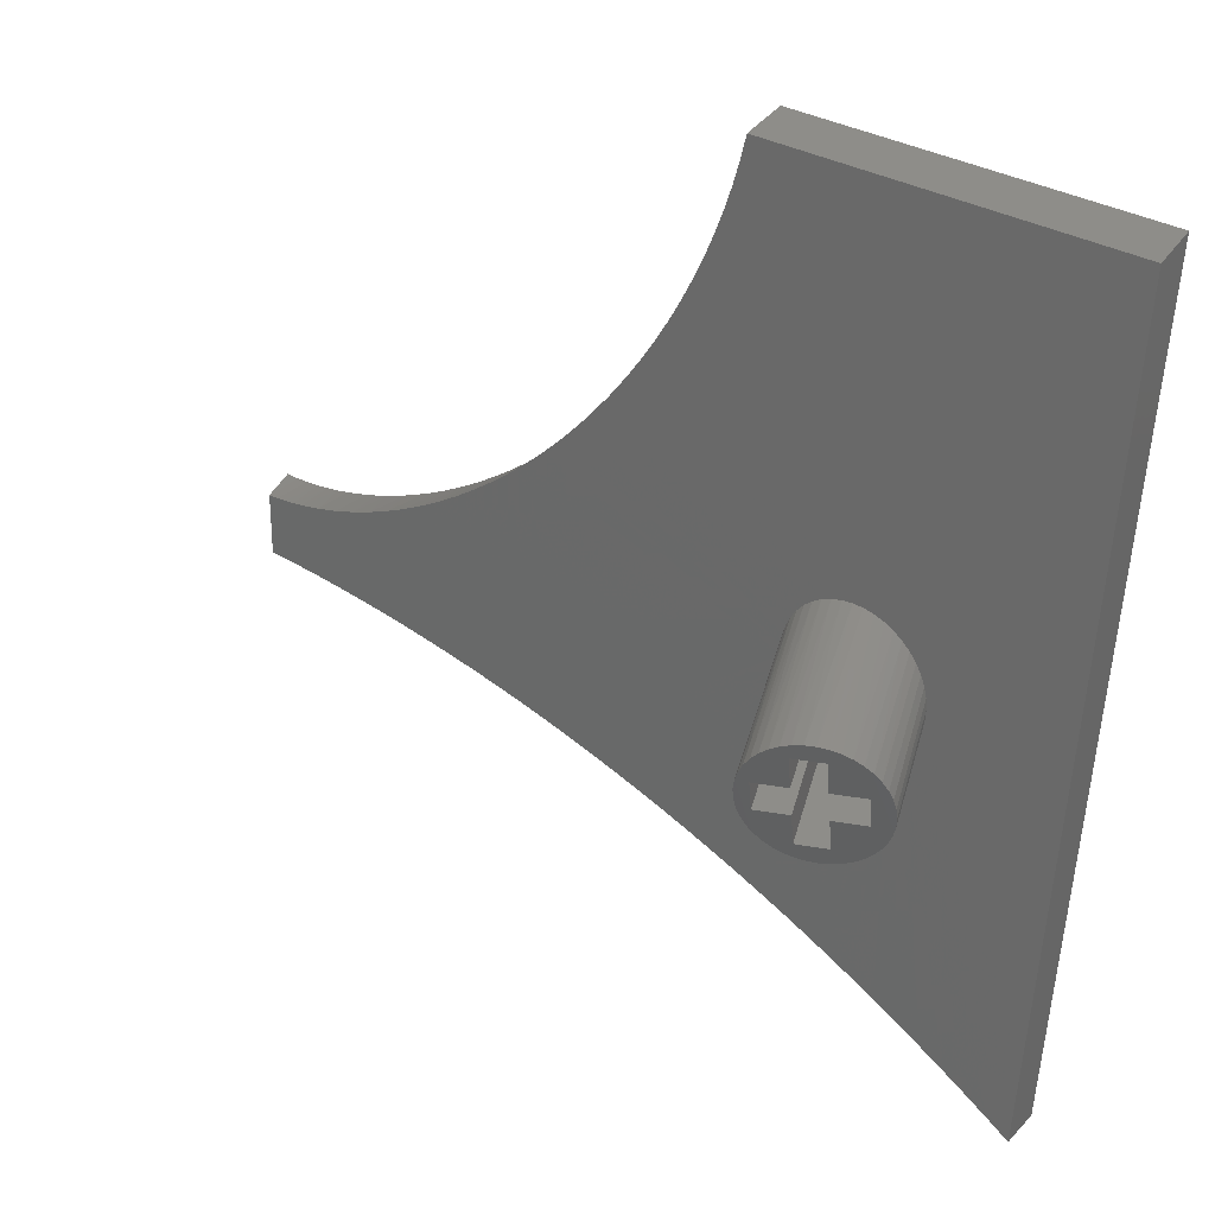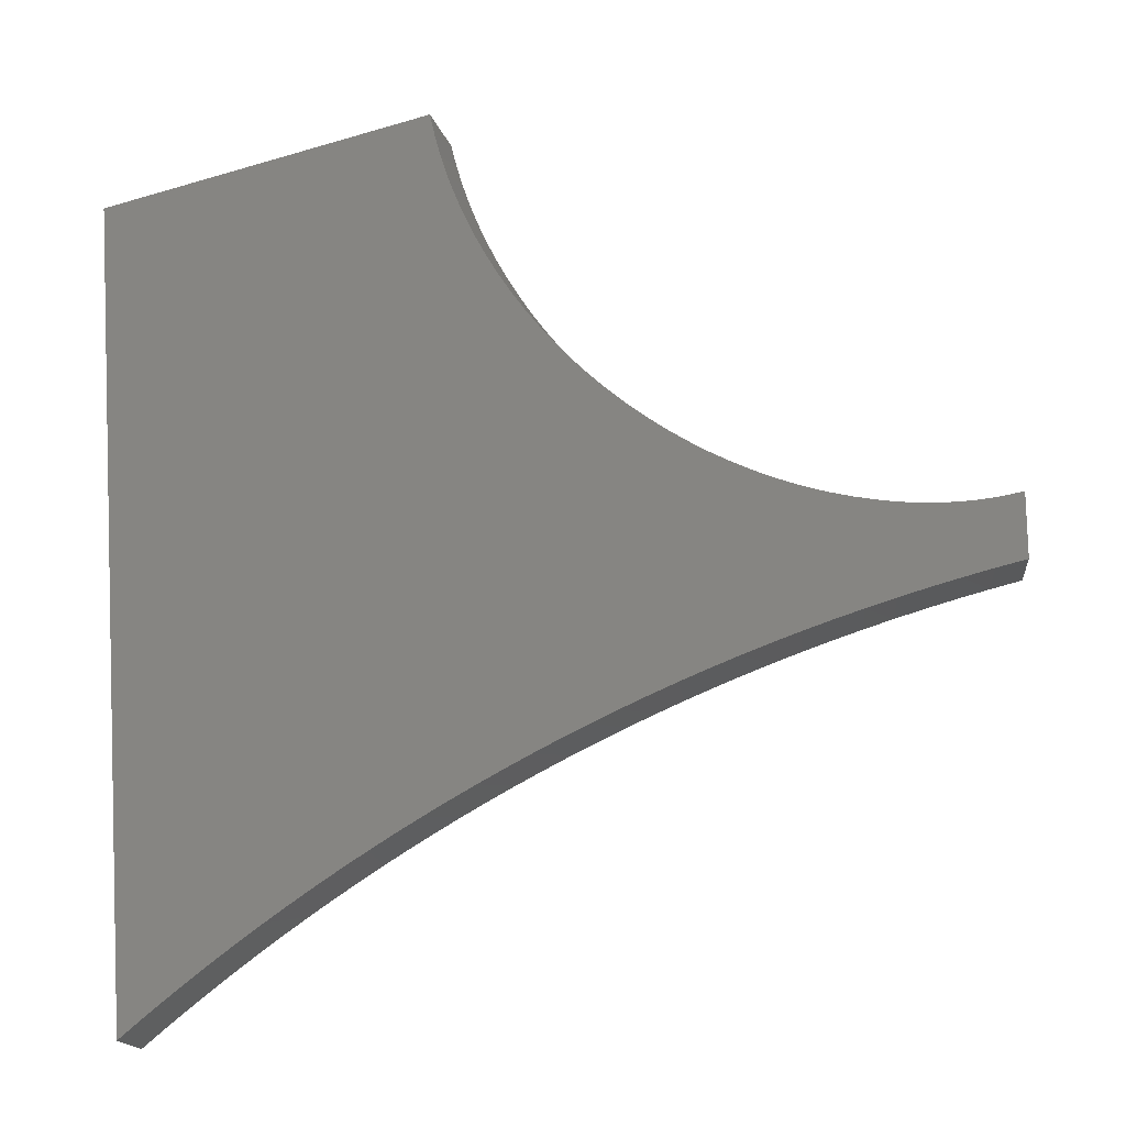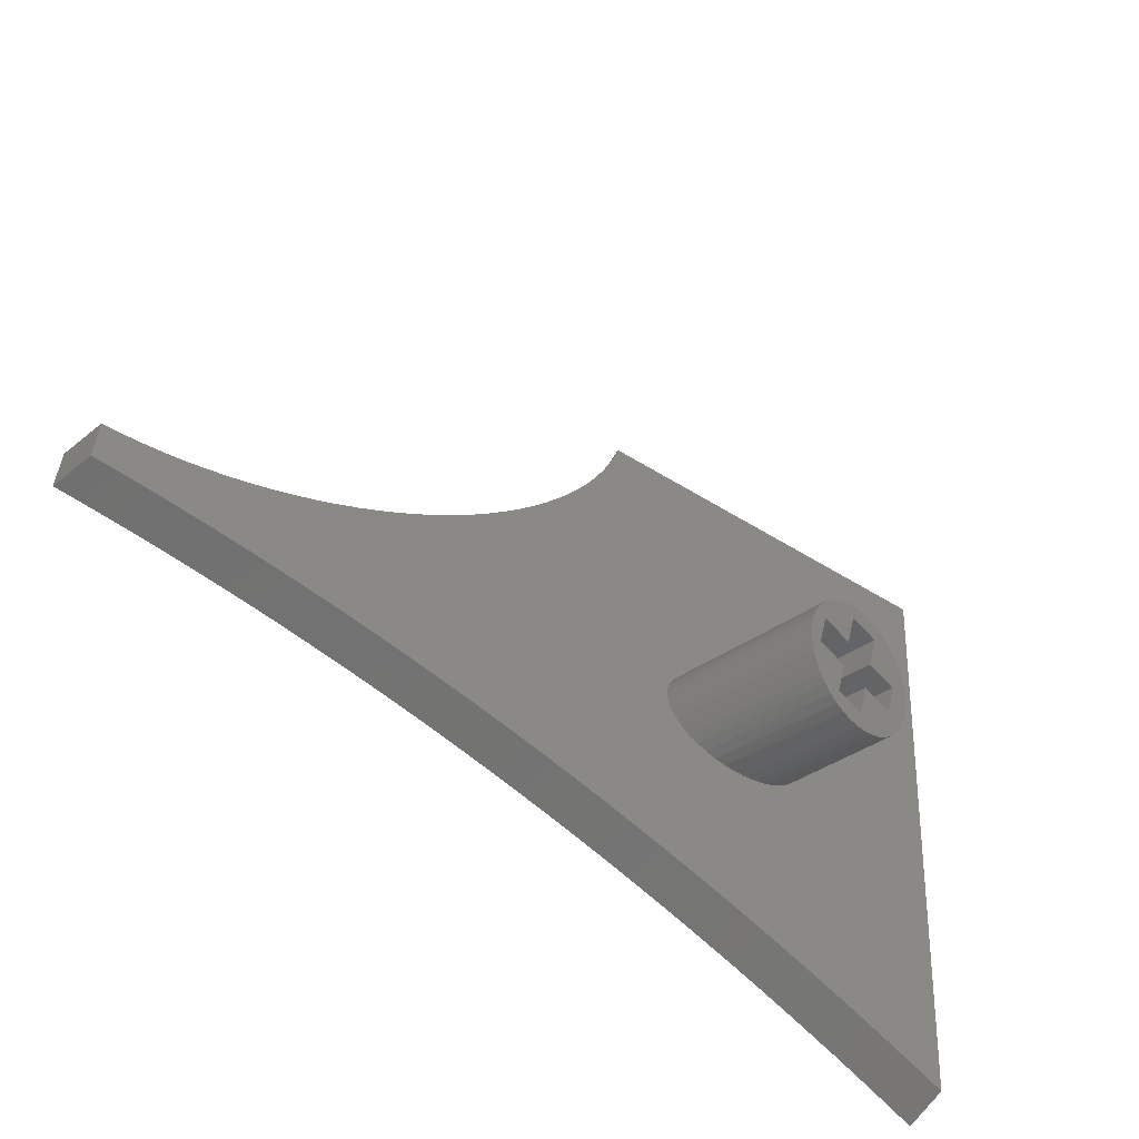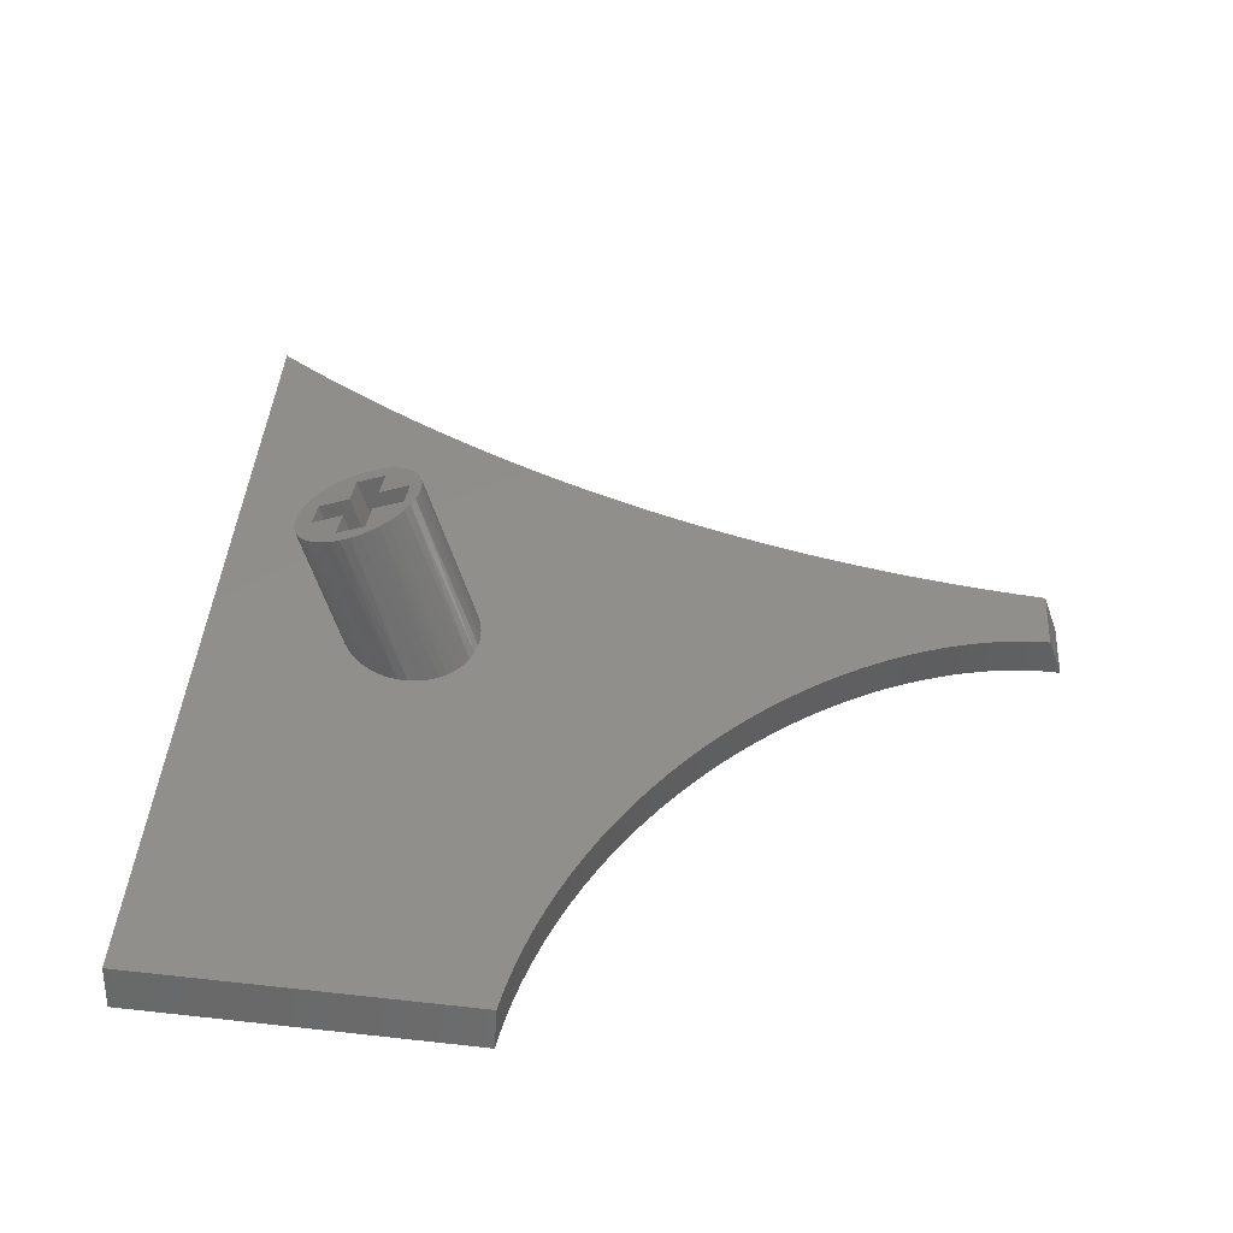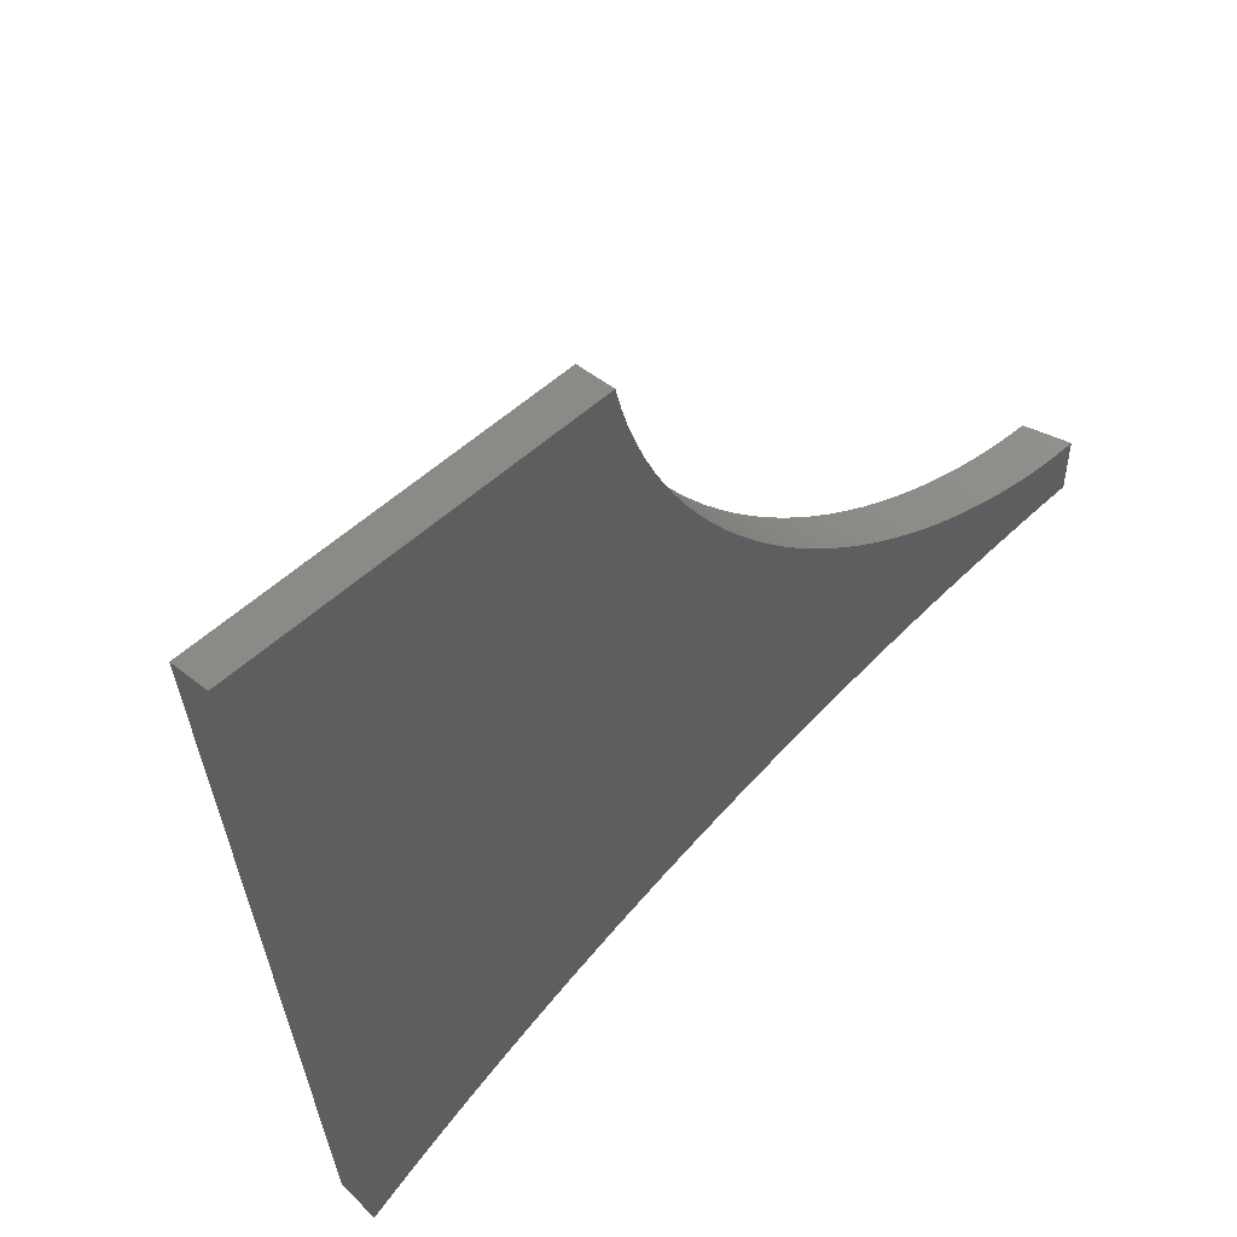
<metadata>
{"format":"stl","ext":"stl","renderer":"f3d","projection":"perspective","resolution":1024,"background":"white","views":[{"elev":26.8,"azim":35.3,"up":"+Y"},{"elev":-19.4,"azim":-158.2,"up":"+Y"},{"elev":-59.9,"azim":-29.7,"up":"+Y"},{"elev":48.3,"azim":-178.1,"up":"+Z"},{"elev":51.5,"azim":138.2,"up":"+Y"}]}
</metadata>
<code>
# stl→obj: 252 verts, 500 faces
v -25.97 -3.698 0.07029
v -25.41 -3.759 0.0694
v -25.96 -6.346 0.06813
v -24.84 -3.792 0.06852
v -24.71 -6.535 0.06609
v -24.28 -3.799 0.06767
v -23.71 -3.782 0.06684
v -23.46 -6.744 0.06405
v -23.16 -3.744 0.06605
v -22.63 -3.688 0.06529
v -22.21 -6.972 0.062
v -21.59 -3.529 0.06387
v -20.97 -7.221 0.05993
v -21.07 -3.424 0.06318
v -20.54 -3.301 0.06248
v -19.73 -7.489 0.05786
v -19.47 -3.004 0.06113
v -18.49 -7.777 0.05578
v -18.44 -2.658 0.05986
v -17.26 -8.084 0.05369
v -17.95 -2.473 0.05928
v -17.48 -2.282 0.05873
v -16.04 -8.41 0.05159
v -16.54 -1.866 0.05767
v -14.82 -8.756 0.04948
v -15.61 -1.403 0.05665
v -13.6 -9.12 0.04736
v -14.69 -0.8912 0.05568
v -13.78 -0.3356 0.05477
v -12.39 -9.504 0.04524
v -12.88 0.2609 0.05391
v -11.19 -9.906 0.04311
v -12.01 0.8953 0.05312
v -9.99 -10.33 0.04097
v -11.16 1.565 0.05239
v -8.798 -10.77 0.03883
v -10.33 2.267 0.05173
v -7.613 -11.22 0.03669
v -9.536 2.997 0.05113
v -6.435 -11.7 0.03454
v -8.77 3.756 0.0506
v -5.264 -12.19 0.03238
v -8.032 4.543 0.05014
v -4.1 -12.7 0.03023
v -7.324 5.356 0.04974
v -2.945 -13.23 0.02807
v -1.798 -13.78 0.02591
v -6.647 6.195 0.04941
v -0.6602 -14.34 0.02374
v -6.002 7.059 0.04914
v 0.4693 -14.92 0.02158
v -5.39 7.947 0.04895
v 1.59 -15.52 0.01942
v 14.29 15.45 0.02559
v 2.701 -16.13 0.01726
v 3.804 -16.77 0.01509
v 4.896 -17.41 0.01293
v 5.979 -18.08 0.01077
v 7.052 -18.75 0.00861
v 8.115 -19.45 0.006454
v 9.168 -20.16 0.004301
v 10.21 -20.89 0.002149
v 11.24 -21.63 2.623e-06
v -4.812 8.858 0.04882
v -4.27 9.791 0.04877
v -3.764 10.75 0.04879
v -3.296 11.72 0.04888
v -2.866 12.71 0.04905
v -2.477 13.73 0.04929
v -2.131 14.77 0.04962
v -1.832 15.83 0.05003
v -1.583 16.91 0.05054
v -1.611 16.77 0.5729
v -1.64 16.64 1.095
v -1.667 16.51 1.573
v -1.695 16.38 2.05
v 14.3 14.91 2.025
v -1.939 15.42 2.05
v -2.23 14.45 2.05
v -2.566 13.48 2.049
v -2.95 12.5 2.049
v 3.825 -0.6628 2.028
v 4.282 -0.7875 2.027
v -3.379 11.53 2.049
v 3.361 -0.6035 2.029
v -3.855 10.56 2.049
v 2.9 -0.6108 2.03
v -4.378 9.597 2.049
v 2.451 -0.6847 2.03
v -4.943 8.644 2.049
v 2.025 -0.8235 2.031
v -5.547 7.713 2.049
v 1.629 -1.024 2.031
v -6.188 6.804 2.049
v 1.273 -1.283 2.031
v -6.864 5.919 2.05
v 0.9638 -1.594 2.032
v -7.574 5.06 2.05
v 0.7085 -1.95 2.032
v -8.317 4.23 2.05
v 0.5124 -2.344 2.032
v -9.09 3.428 2.051
v 0.3797 -2.768 2.032
v -9.892 2.659 2.051
v 0.3131 -3.212 2.031
v -10.72 1.922 2.052
v 0.3141 -3.668 2.031
v -11.58 1.22 2.053
v -9.56 -10.48 2.04
v -12.45 0.5603 2.054
v -10.74 -10.06 2.042
v -13.34 -0.05463 2.054
v -11.92 -9.66 2.044
v -14.23 -0.6244 2.055
v -13.1 -9.276 2.046
v -15.14 -1.149 2.056
v -14.3 -8.909 2.049
v -16.05 -1.627 2.057
v -15.5 -8.561 2.051
v -16.96 -2.059 2.058
v -16.7 -8.231 2.053
v -17.87 -2.445 2.059
v -17.91 -7.92 2.055
v -18.79 -2.784 2.06
v -19.13 -7.627 2.057
v -19.71 -3.08 2.061
v -20.35 -7.353 2.059
v -20.65 -3.331 2.063
v -21.57 -7.099 2.061
v -21.6 -3.533 2.064
v -22.56 -3.682 2.065
v -22.8 -6.863 2.063
v -23.51 -3.772 2.067
v -24.03 -6.647 2.065
v -23.97 -3.794 2.067
v -24.41 -3.801 2.068
v -25.26 -6.451 2.067
v -24.85 -3.793 2.069
v -25.27 -3.771 2.069
v -8.391 -10.92 2.038
v 0.3827 -4.124 2.03
v -7.229 -11.38 2.036
v 0.5173 -4.573 2.03
v -6.075 -11.85 2.034
v 0.7152 -5.003 2.029
v -4.927 -12.34 2.032
v 0.9721 -5.407 2.029
v 1.283 -5.774 2.028
v -3.787 -12.85 2.03
v 1.64 -6.099 2.027
v -2.654 -13.37 2.028
v 2.037 -6.372 2.026
v -1.529 -13.91 2.025
v 2.464 -6.59 2.025
v -0.4123 -14.47 2.023
v 2.913 -6.746 2.025
v 0.6964 -15.04 2.021
v 3.375 -6.838 2.024
v 3.839 -6.864 2.023
v 1.797 -15.63 2.019
v 4.295 -6.824 2.022
v 2.888 -16.24 2.017
v 4.734 -6.717 2.022
v 3.971 -16.86 2.015
v 5.146 -6.547 2.021
v 5.045 -17.5 2.013
v 5.523 -6.317 2.021
v 6.11 -18.16 2.011
v 7.165 -18.83 2.008
v 5.856 -6.031 2.021
v 8.21 -19.51 2.006
v 6.139 -5.697 2.021
v 9.246 -20.21 2.004
v 6.366 -5.321 2.021
v 10.27 -20.93 2.002
v 11.29 -21.66 2
v 6.663 -4.024 2.021
v 6.63 -4.475 2.021
v 6.53 -4.91 2.021
v 4.721 -0.9749 2.027
v 5.135 -1.221 2.026
v 5.513 -1.521 2.025
v 5.847 -1.868 2.024
v 6.132 -2.254 2.023
v 6.36 -2.672 2.023
v 6.527 -3.113 2.022
v 6.628 -3.567 2.022
v 7.738 -7.256 6.8
v 7.48 -6.192 7.213
v 7.425 -7.592 6.809
v 5.931 -7.638 7.322
v 7.069 -7.881 6.847
v 6.679 -8.114 6.914
v 6.265 -8.288 7.007
v 5.835 -8.398 7.126
v 5.4 -8.441 7.266
v 4.969 -8.417 7.425
v 4.61 -7.641 7.786
v 4.554 -8.326 7.599
v 4.164 -8.17 7.784
v 3.807 -7.952 7.975
v 3.493 -7.679 8.169
v 4.744 -6.199 8.175
v 3.229 -7.355 8.36
v 3.329 -6.202 8.673
v 3.02 -6.99 8.544
v 2.872 -6.591 8.716
v 2.789 -6.167 8.874
v 2.771 -5.73 9.012
v 3.453 -4.856 9.036
v 2.82 -5.288 9.129
v 2.935 -4.853 9.22
v 3.112 -4.434 9.284
v 3.348 -4.042 9.32
v 3.637 -3.685 9.326
v 4.868 -4.852 8.539
v 3.972 -3.372 9.302
v 5.002 -3.41 8.928
v 4.346 -3.11 9.25
v 4.749 -2.905 9.169
v 5.173 -2.763 9.063
v 5.607 -2.686 8.933
v 6.322 -3.406 8.463
v 6.041 -2.677 8.783
v 6.465 -2.735 8.616
v 6.869 -2.859 8.436
v 7.243 -3.046 8.248
v 7.579 -3.292 8.055
v 7.604 -4.845 7.577
v 7.87 -3.592 7.862
v 8.107 -3.937 7.674
v 8.286 -4.321 7.495
v 8.402 -4.733 7.329
v 8.452 -5.165 7.181
v 8.436 -5.605 7.053
v 8.354 -6.045 6.949
v 8.208 -6.474 6.871
v 8.001 -6.88 6.821
v 6.064 -6.195 7.711
v 6.189 -4.849 8.074
v 1.216 -2.936 2.688
v 1.091 -4.282 2.324
v 2.631 -2.932 2.19
v 2.764 -1.49 2.579
v 4.085 -1.487 2.115
v 3.951 -2.929 1.725
v 5.366 -2.926 1.228
v 5.242 -4.272 0.8645
v 2.506 -4.279 1.827
v 2.373 -5.721 1.437
v 3.694 -5.718 0.973
v 3.827 -4.275 1.362
f 1 2 3
f 3 2 4
f 3 4 5
f 5 4 6
f 5 6 7
f 5 7 8
f 8 7 9
f 8 9 10
f 8 10 11
f 11 10 12
f 11 12 13
f 13 12 14
f 13 14 15
f 13 15 16
f 16 15 17
f 16 17 18
f 18 17 19
f 18 19 20
f 20 19 21
f 20 21 22
f 20 22 23
f 23 22 24
f 23 24 25
f 25 24 26
f 25 26 27
f 27 26 28
f 27 28 29
f 27 29 30
f 30 29 31
f 30 31 32
f 32 31 33
f 32 33 34
f 34 33 35
f 34 35 36
f 36 35 37
f 36 37 38
f 38 37 39
f 38 39 40
f 40 39 41
f 40 41 42
f 42 41 43
f 42 43 44
f 44 43 45
f 44 45 46
f 46 45 47
f 47 45 48
f 47 48 49
f 49 48 50
f 49 50 51
f 51 50 52
f 51 52 53
f 53 52 54
f 53 54 55
f 55 54 56
f 56 54 57
f 57 54 58
f 58 54 59
f 59 54 60
f 60 54 61
f 61 54 62
f 62 54 63
f 52 64 54
f 54 64 65
f 54 65 66
f 66 67 54
f 54 67 68
f 54 68 69
f 69 70 54
f 54 70 71
f 54 71 72
f 72 73 54
f 54 73 74
f 54 74 75
f 75 76 54
f 54 76 77
f 76 78 77
f 77 78 79
f 77 79 80
f 80 81 77
f 77 81 82
f 77 82 83
f 81 84 82
f 82 84 85
f 85 84 86
f 85 86 87
f 87 86 88
f 87 88 89
f 89 88 90
f 89 90 91
f 91 90 92
f 91 92 93
f 93 92 94
f 93 94 95
f 95 94 96
f 95 96 97
f 97 96 98
f 97 98 99
f 99 98 100
f 99 100 101
f 101 100 102
f 101 102 103
f 103 102 104
f 103 104 105
f 105 104 106
f 105 106 107
f 107 106 108
f 107 108 109
f 109 108 110
f 109 110 111
f 111 110 112
f 111 112 113
f 113 112 114
f 113 114 115
f 115 114 116
f 115 116 117
f 117 116 118
f 117 118 119
f 119 118 120
f 119 120 121
f 121 120 122
f 121 122 123
f 123 122 124
f 123 124 125
f 125 124 126
f 125 126 127
f 127 126 128
f 127 128 129
f 129 128 130
f 129 130 131
f 129 131 132
f 132 131 133
f 132 133 134
f 134 133 135
f 134 135 136
f 134 136 137
f 137 136 138
f 137 138 139
f 109 140 107
f 107 140 141
f 141 140 142
f 141 142 143
f 143 142 144
f 143 144 145
f 145 144 146
f 145 146 147
f 147 146 148
f 148 146 149
f 148 149 150
f 150 149 151
f 150 151 152
f 152 151 153
f 152 153 154
f 154 153 155
f 154 155 156
f 156 155 157
f 156 157 158
f 158 157 159
f 159 157 160
f 159 160 161
f 161 160 162
f 161 162 163
f 163 162 164
f 163 164 165
f 165 164 166
f 165 166 167
f 167 166 168
f 167 168 169
f 167 169 170
f 170 169 171
f 170 171 172
f 172 171 173
f 172 173 174
f 174 173 175
f 174 175 176
f 77 177 176
f 176 177 178
f 176 178 179
f 179 174 176
f 83 180 77
f 77 180 181
f 77 181 182
f 182 183 77
f 77 183 184
f 77 184 185
f 185 186 77
f 77 186 187
f 77 187 177
f 188 189 190
f 190 189 191
f 190 191 192
f 192 191 193
f 193 191 194
f 194 191 195
f 195 191 196
f 196 191 197
f 197 191 198
f 197 198 199
f 199 198 200
f 200 198 201
f 201 198 202
f 202 198 203
f 202 203 204
f 204 203 205
f 204 205 206
f 206 205 207
f 207 205 208
f 208 205 209
f 209 205 210
f 209 210 211
f 211 210 212
f 212 210 213
f 213 210 214
f 214 210 215
f 215 210 216
f 215 216 217
f 217 216 218
f 217 218 219
f 219 218 220
f 220 218 221
f 221 218 222
f 222 218 223
f 222 223 224
f 224 223 225
f 225 223 226
f 226 223 227
f 227 223 228
f 228 223 229
f 228 229 230
f 230 229 231
f 231 229 232
f 232 229 233
f 233 229 234
f 234 229 235
f 235 229 189
f 235 189 236
f 236 189 237
f 237 189 238
f 238 189 188
f 189 239 191
f 223 240 229
f 192 167 190
f 190 167 170
f 190 170 188
f 188 170 172
f 188 172 238
f 238 172 174
f 238 174 237
f 237 174 179
f 237 179 236
f 236 179 178
f 236 178 235
f 235 178 177
f 235 177 234
f 234 177 187
f 234 187 233
f 233 187 186
f 233 186 232
f 232 186 185
f 232 185 184
f 167 192 165
f 165 192 193
f 165 193 163
f 163 193 194
f 163 194 161
f 161 194 195
f 161 195 159
f 159 195 196
f 159 196 158
f 158 196 197
f 158 197 156
f 156 197 199
f 156 199 154
f 154 199 200
f 154 200 152
f 152 200 201
f 152 201 150
f 150 201 202
f 150 202 148
f 148 202 204
f 148 204 147
f 147 204 206
f 147 206 145
f 145 206 207
f 145 207 143
f 143 207 141
f 141 207 208
f 141 208 107
f 107 208 209
f 107 209 105
f 105 209 211
f 105 211 103
f 103 211 212
f 103 212 101
f 101 212 213
f 101 213 99
f 99 213 214
f 99 214 97
f 97 214 215
f 97 215 95
f 95 215 217
f 95 217 93
f 93 217 219
f 93 219 91
f 91 219 220
f 91 220 89
f 89 220 221
f 89 221 87
f 87 221 222
f 87 222 85
f 85 222 224
f 85 224 82
f 82 224 225
f 82 225 83
f 83 225 226
f 83 226 180
f 180 226 227
f 180 227 181
f 181 227 228
f 181 228 182
f 182 228 230
f 182 230 183
f 183 230 231
f 183 231 184
f 184 231 232
f 210 205 241
f 241 205 242
f 216 210 243
f 243 210 241
f 218 216 244
f 244 216 243
f 223 218 245
f 245 218 244
f 240 223 246
f 246 223 245
f 229 240 247
f 247 240 246
f 189 229 248
f 248 229 247
f 205 203 242
f 242 203 249
f 203 198 249
f 249 198 250
f 198 191 250
f 250 191 251
f 191 239 251
f 251 239 252
f 239 189 252
f 252 189 248
f 248 246 252
f 252 246 243
f 252 243 249
f 249 243 241
f 249 241 242
f 248 247 246
f 245 244 246
f 246 244 243
f 250 251 249
f 249 251 252
f 63 54 176
f 176 54 77
f 72 71 73
f 73 71 76
f 73 76 74
f 74 76 75
f 76 71 78
f 78 71 70
f 78 70 79
f 79 70 69
f 79 69 80
f 80 69 68
f 80 68 81
f 81 68 67
f 81 67 84
f 84 67 66
f 84 66 86
f 86 66 65
f 86 65 88
f 88 65 64
f 88 64 90
f 90 64 52
f 90 52 92
f 92 52 50
f 92 50 94
f 94 50 48
f 94 48 96
f 96 48 45
f 96 45 98
f 98 45 43
f 98 43 100
f 100 43 41
f 100 41 102
f 102 41 39
f 102 39 104
f 104 39 37
f 104 37 106
f 106 37 35
f 106 35 108
f 108 35 33
f 108 33 110
f 110 33 31
f 110 31 112
f 112 31 29
f 112 29 114
f 114 29 28
f 114 28 116
f 116 28 26
f 116 26 118
f 118 26 24
f 118 24 120
f 120 24 22
f 120 22 122
f 122 22 21
f 122 21 19
f 122 19 124
f 124 19 17
f 124 17 126
f 126 17 15
f 126 15 128
f 128 15 14
f 128 14 130
f 130 14 12
f 130 12 131
f 131 12 10
f 131 10 9
f 131 9 133
f 133 9 7
f 133 7 135
f 135 7 6
f 135 6 136
f 136 6 4
f 136 4 138
f 138 4 139
f 139 4 2
f 139 2 1
f 176 175 63
f 63 175 62
f 62 175 173
f 62 173 61
f 61 173 171
f 61 171 60
f 60 171 169
f 60 169 59
f 59 169 168
f 59 168 58
f 58 168 166
f 58 166 57
f 57 166 164
f 57 164 56
f 56 164 162
f 56 162 55
f 55 162 160
f 55 160 53
f 53 160 157
f 53 157 51
f 51 157 155
f 51 155 49
f 49 155 153
f 49 153 47
f 47 153 151
f 47 151 46
f 46 151 149
f 46 149 44
f 44 149 146
f 44 146 42
f 42 146 144
f 42 144 40
f 40 144 142
f 40 142 38
f 38 142 140
f 38 140 36
f 36 140 109
f 36 109 34
f 34 109 111
f 34 111 32
f 32 111 113
f 32 113 30
f 30 113 115
f 30 115 27
f 27 115 117
f 27 117 25
f 25 117 119
f 25 119 23
f 23 119 121
f 23 121 20
f 20 121 123
f 20 123 18
f 18 123 125
f 18 125 16
f 16 125 127
f 16 127 13
f 13 127 129
f 13 129 11
f 11 129 132
f 11 132 8
f 8 132 134
f 8 134 5
f 5 134 137
f 5 137 3
f 1 3 139
f 139 3 137

</code>
